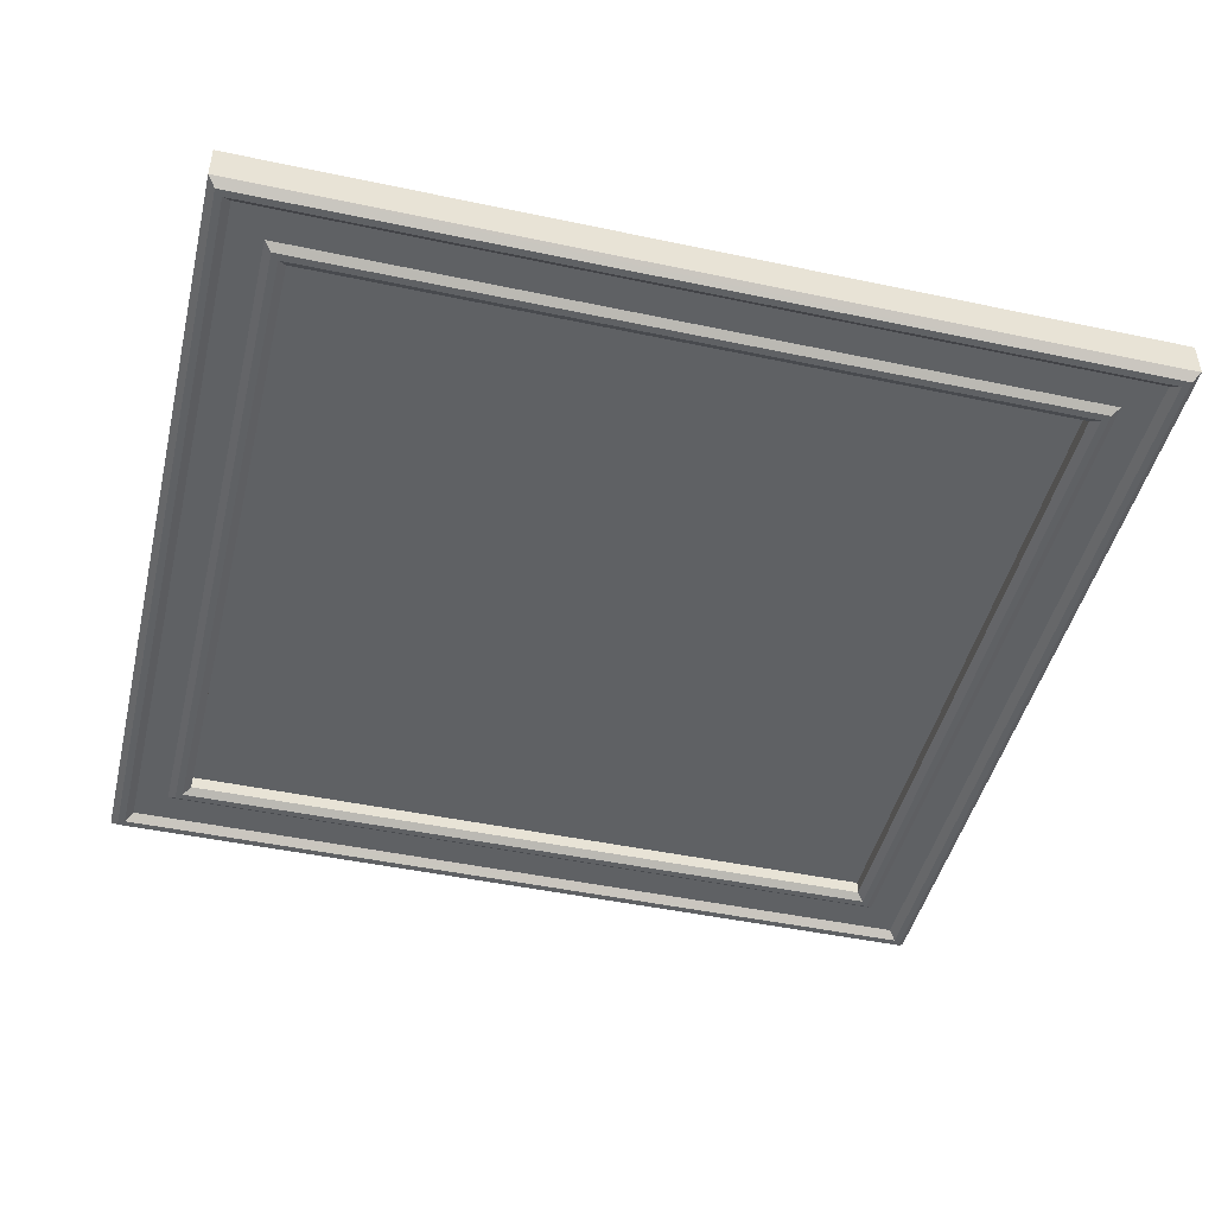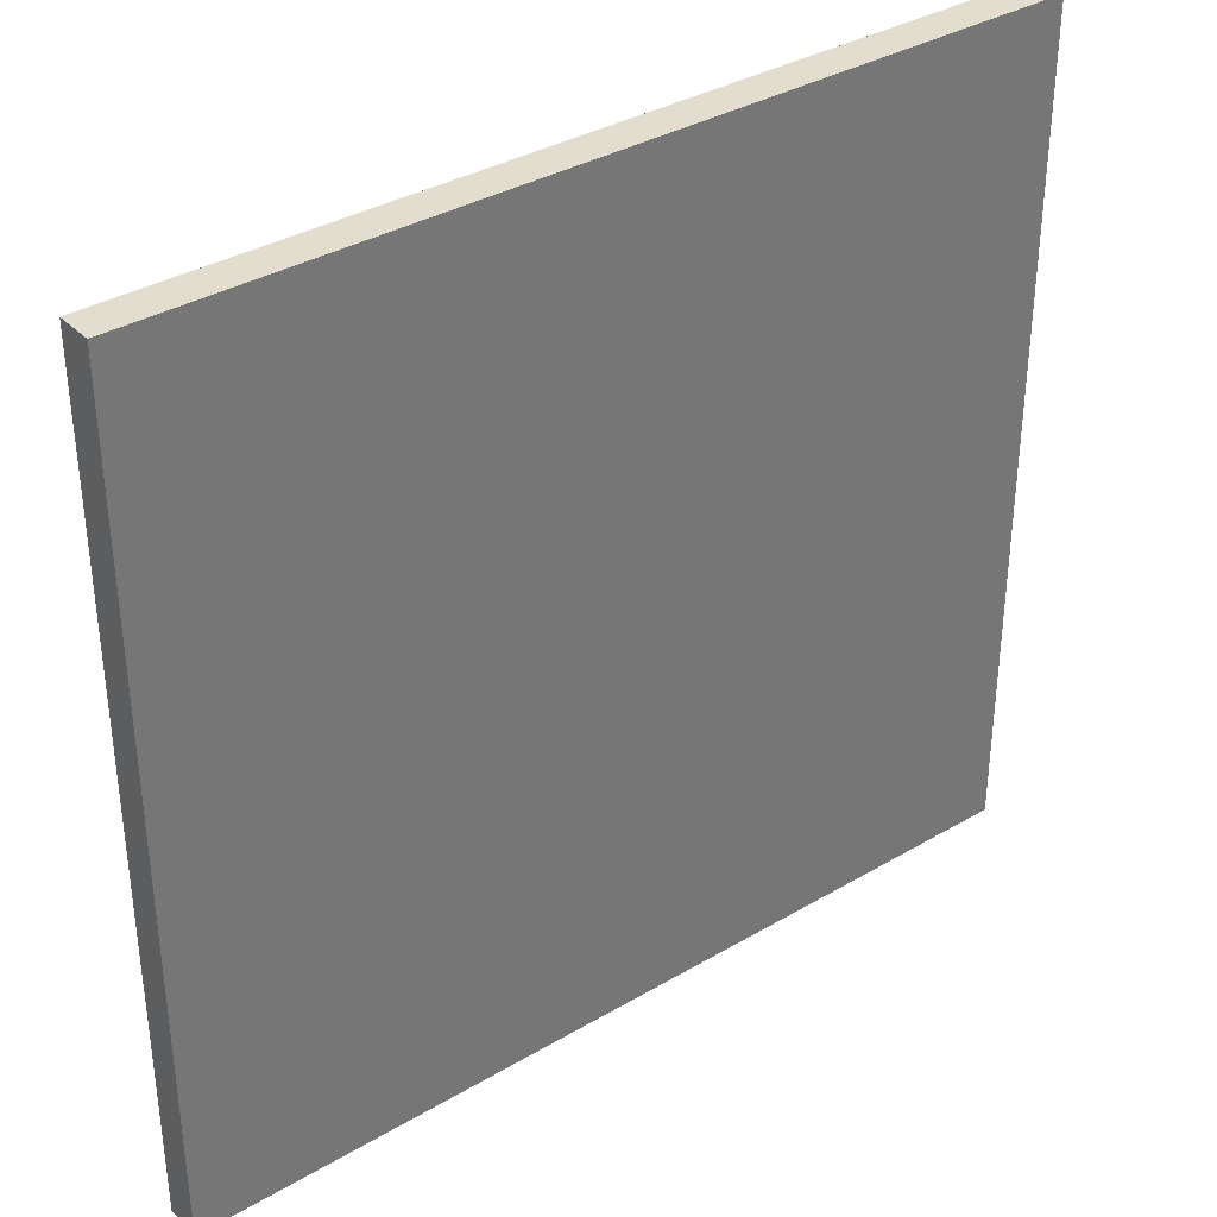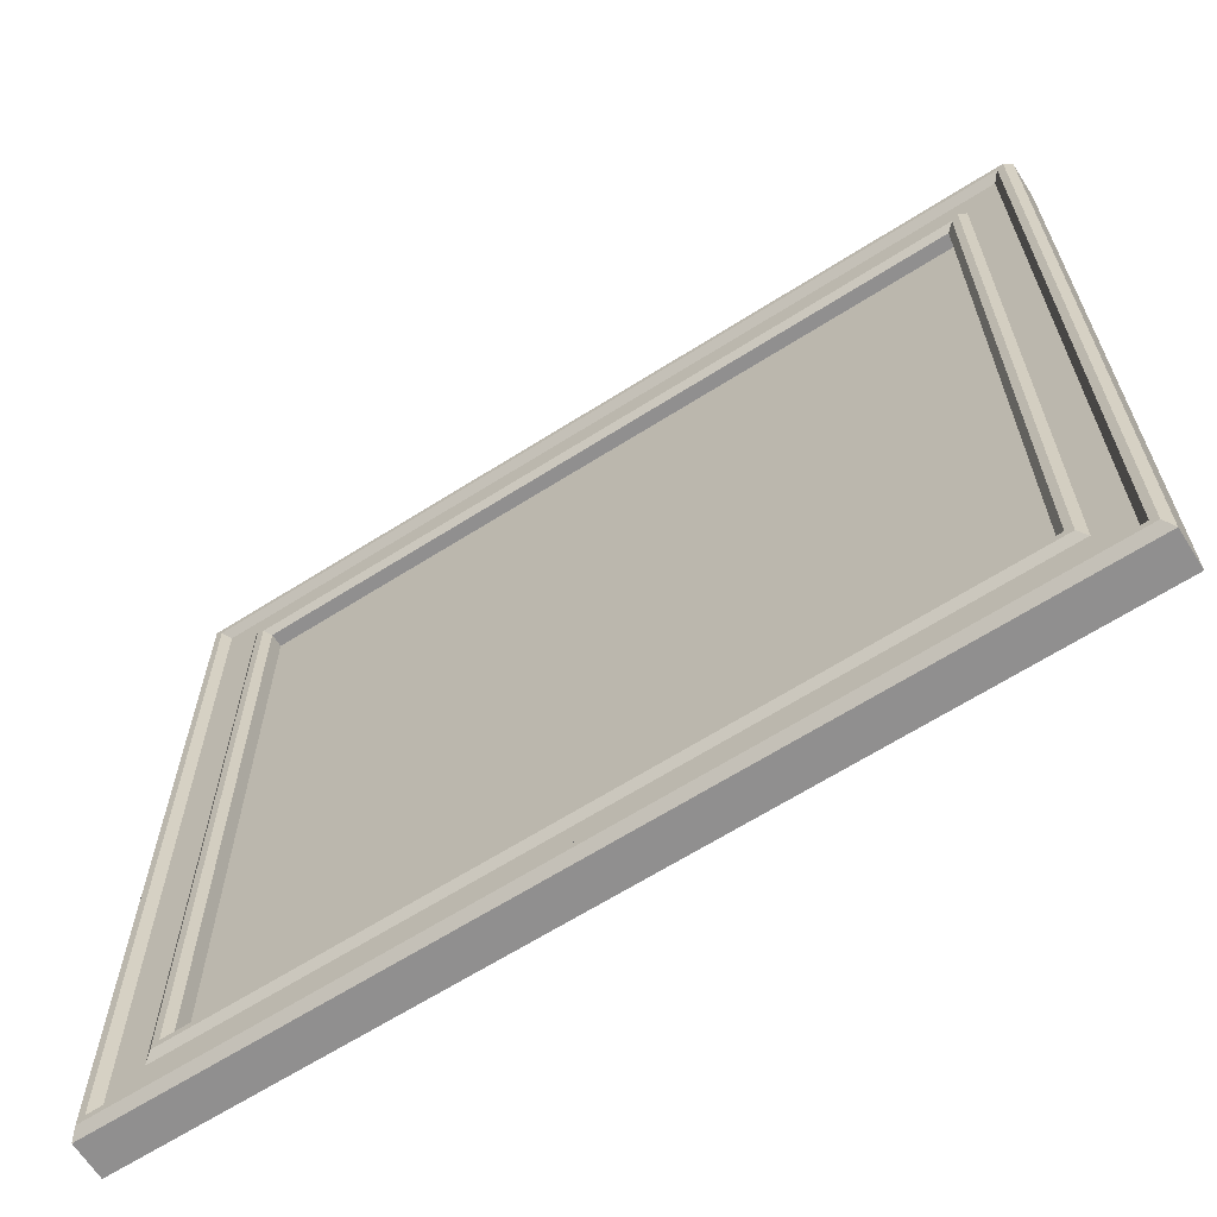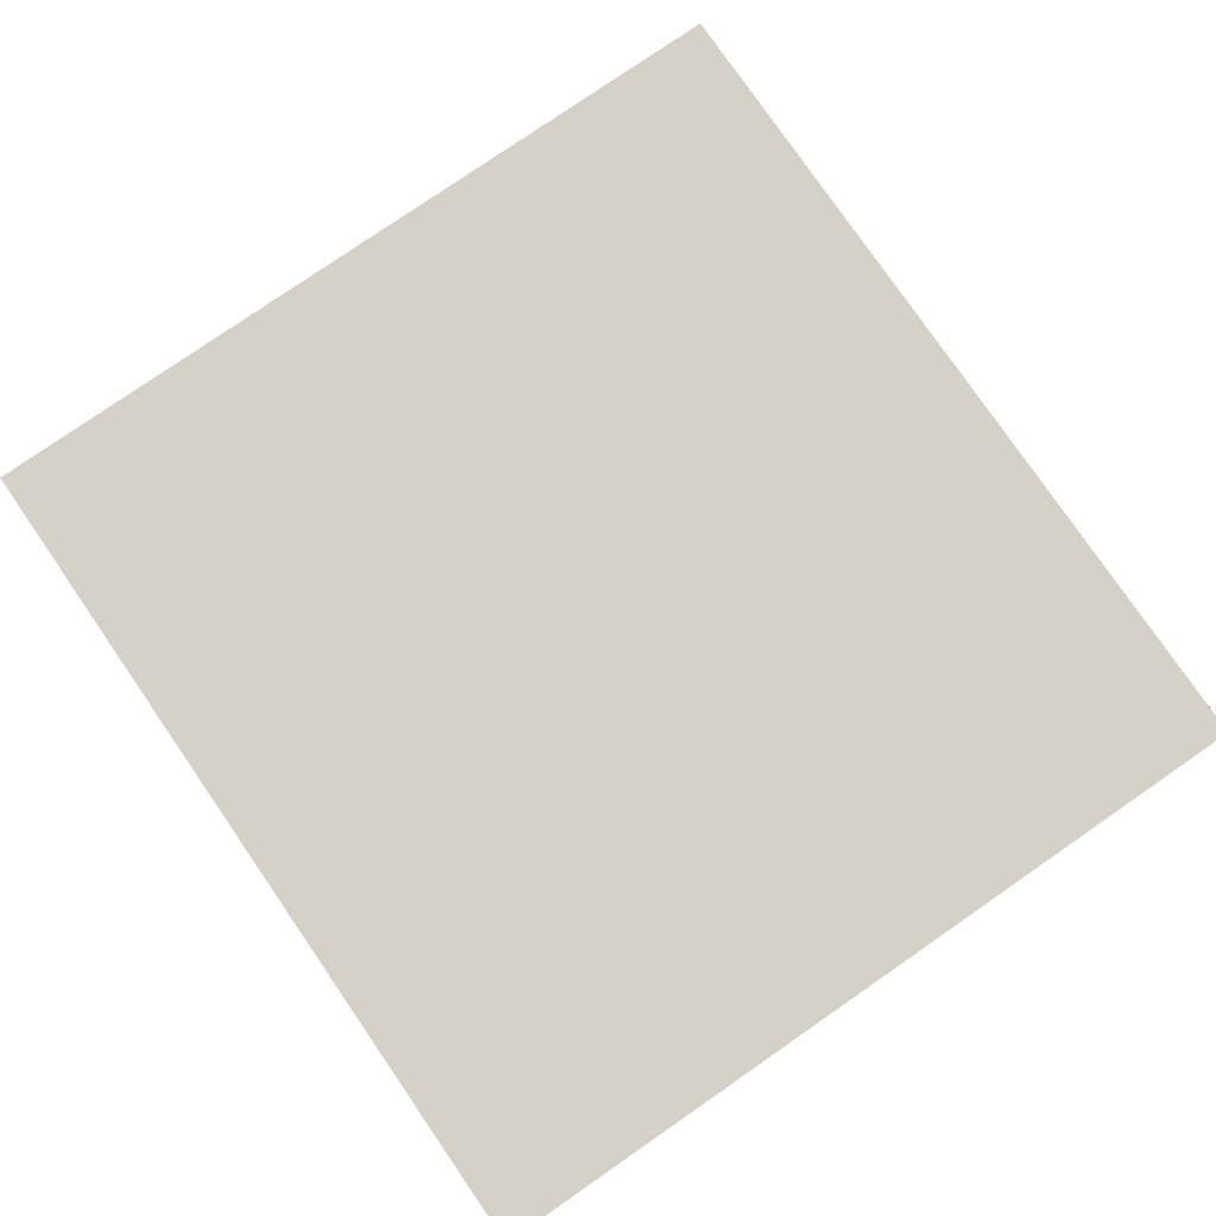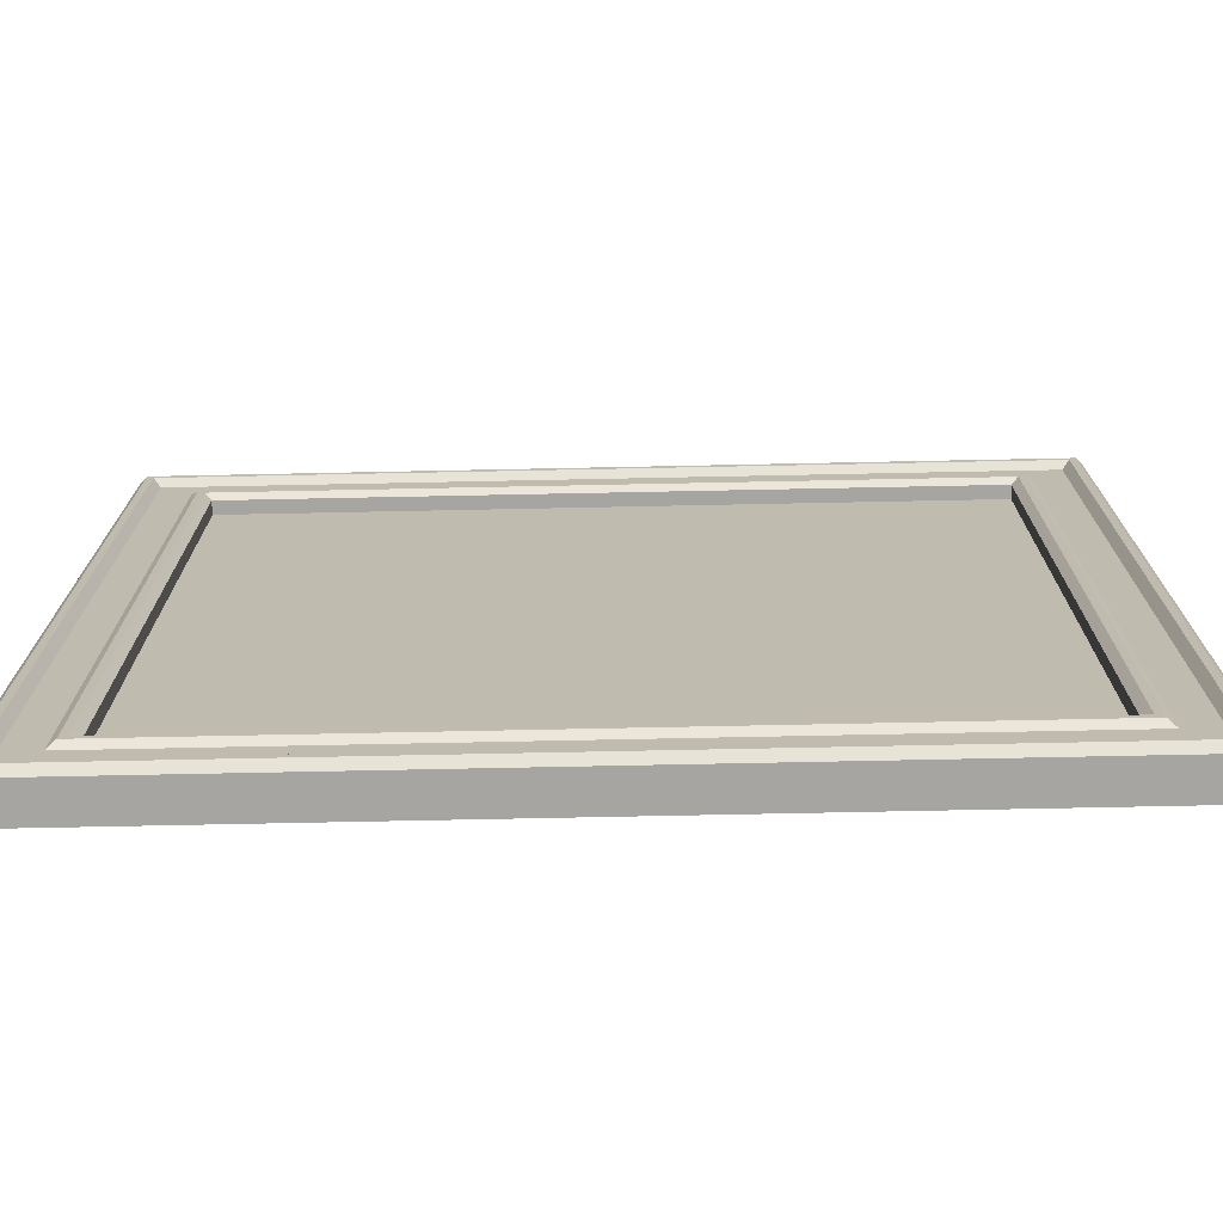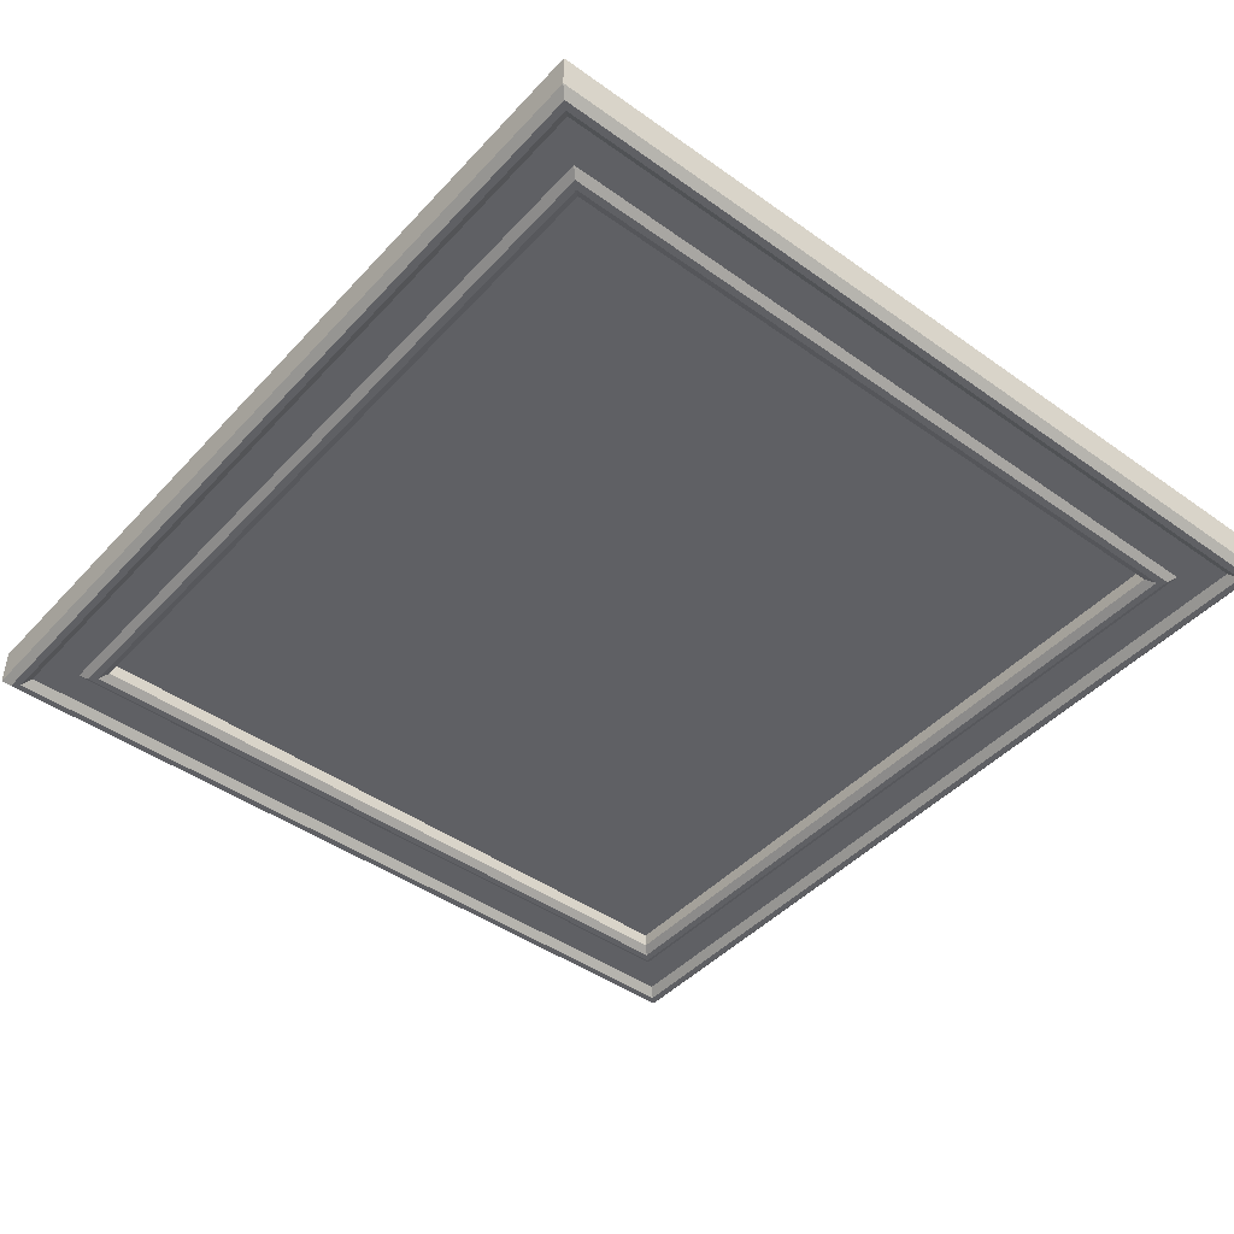
<metadata>
{"format":"obj","ext":"obj","renderer":"f3d","projection":"perspective","resolution":1024,"background":"white","views":[{"elev":-46.2,"azim":166.4,"up":"+Y"},{"elev":35.5,"azim":142.1,"up":"+Z"},{"elev":-65.4,"azim":32.5,"up":"+Z"},{"elev":79.1,"azim":-124.6,"up":"+Y"},{"elev":-73.9,"azim":1.2,"up":"+Z"},{"elev":-44.9,"azim":50.5,"up":"+Y"}]}
</metadata>
<code>
v  2.138 0.0713 4.32
v  2.138 0.0713 0.4834
v  -1.956 0.0692 0.4834
v  -1.956 0.0692 4.32
v  -1.956 -0.0567 0.4834
v  2.138 -0.0546 0.4834
v  2.138 -0.0546 4.32
v  -1.956 -0.0567 4.32
v  -2.383 0.069 0.056
v  -2.383 -0.1327 0.056
v  -2.383 -0.1327 4.748
v  -2.383 0.069 4.748
v  2.565 0.0715 0.056
v  2.565 -0.1303 0.056
v  2.565 0.0715 4.748
v  2.565 -0.1303 4.748
v  -2.078 -0.1326 4.442
v  -2.261 -0.1327 4.626
v  -2.261 -0.1327 0.1781
v  -2.078 -0.1326 0.3613
v  2.443 -0.1303 0.1781
v  2.26 -0.1304 0.3613
v  2.443 -0.1303 4.626
v  2.26 -0.1304 4.442
v  -1.956 -0.1325 0.4834
v  -1.956 -0.1325 4.32
v  2.138 -0.1305 0.4834
v  2.138 -0.1305 4.32
v  -1.998 -0.1643 4.362
v  -2.036 -0.1643 4.401
v  -2.036 -0.1643 0.4029
v  -1.998 -0.1643 0.4418
v  -2.342 -0.1753 0.0976
v  -2.303 -0.1753 0.1365
v  -2.303 -0.1753 4.667
v  -2.342 -0.1753 4.706
v  2.218 -0.1622 0.4029
v  2.179 -0.1622 0.4418
v  2.523 -0.1729 0.0976
v  2.484 -0.1729 0.1365
v  2.218 -0.1622 4.401
v  2.179 -0.1622 4.362
v  2.523 -0.1729 4.706
v  2.484 -0.1729 4.667
g Box090
f 1 2 3 4
f 5 6 7 8
f 9 10 11 12
f 13 14 10 9
f 15 16 14 13
f 12 11 16 15
f 17 18 19 20
f 20 19 21 22
f 22 21 23 24
f 24 23 18 17
f 25 5 8 26
f 27 6 5 25
f 28 7 6 27
f 26 8 7 28
f 29 30 31 32
f 33 34 35 36
f 32 31 37 38
f 39 40 34 33
f 38 37 41 42
f 43 44 40 39
f 42 41 30 29
f 36 35 44 43
f 10 33 36 11
f 18 35 34 19
f 14 39 33 10
f 19 34 40 21
f 16 43 39 14
f 21 40 44 23
f 11 36 43 16
f 23 44 35 18
f 26 29 32 25
f 20 31 30 17
f 25 32 38 27
f 22 37 31 20
f 27 38 42 28
f 24 41 37 22
f 28 42 29 26
f 17 30 41 24
f 15 1 4 12
f 13 2 1 15
f 9 3 2 13
f 12 4 3 9

</code>
